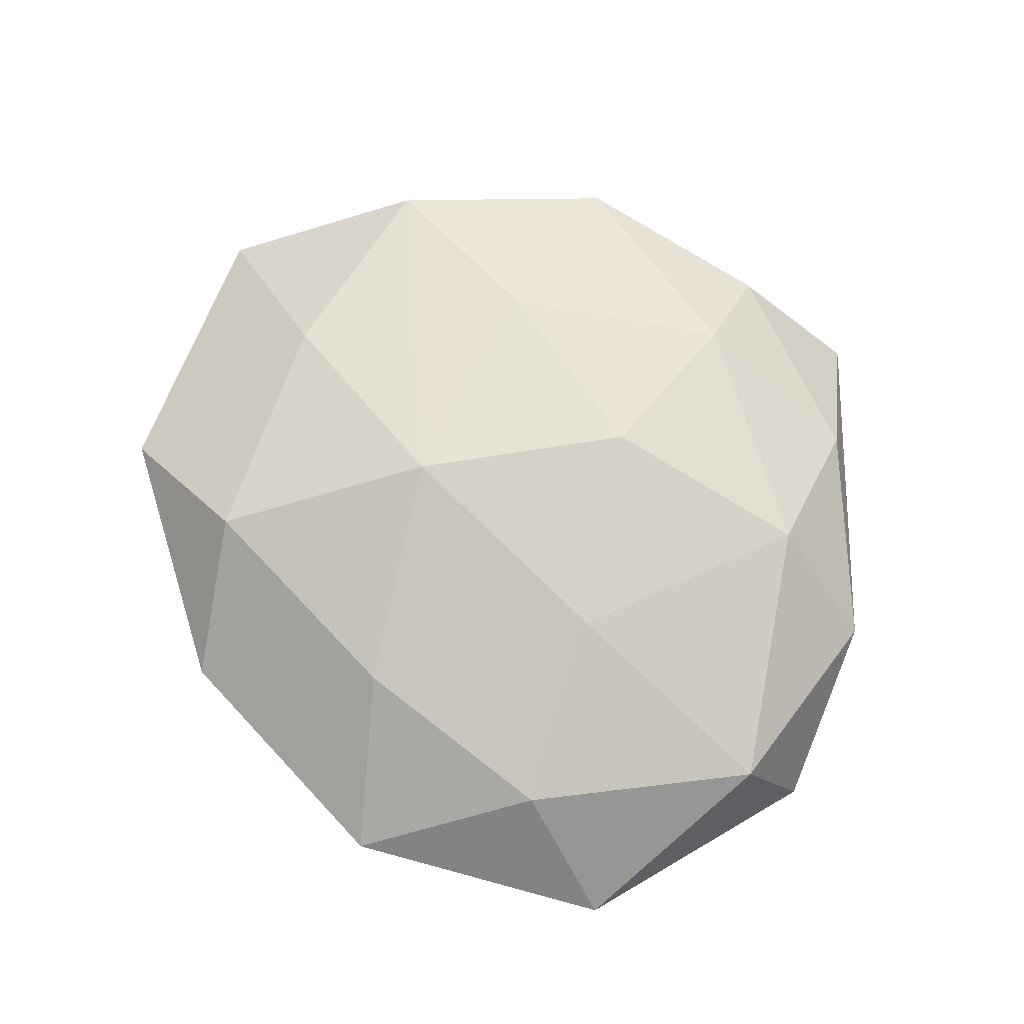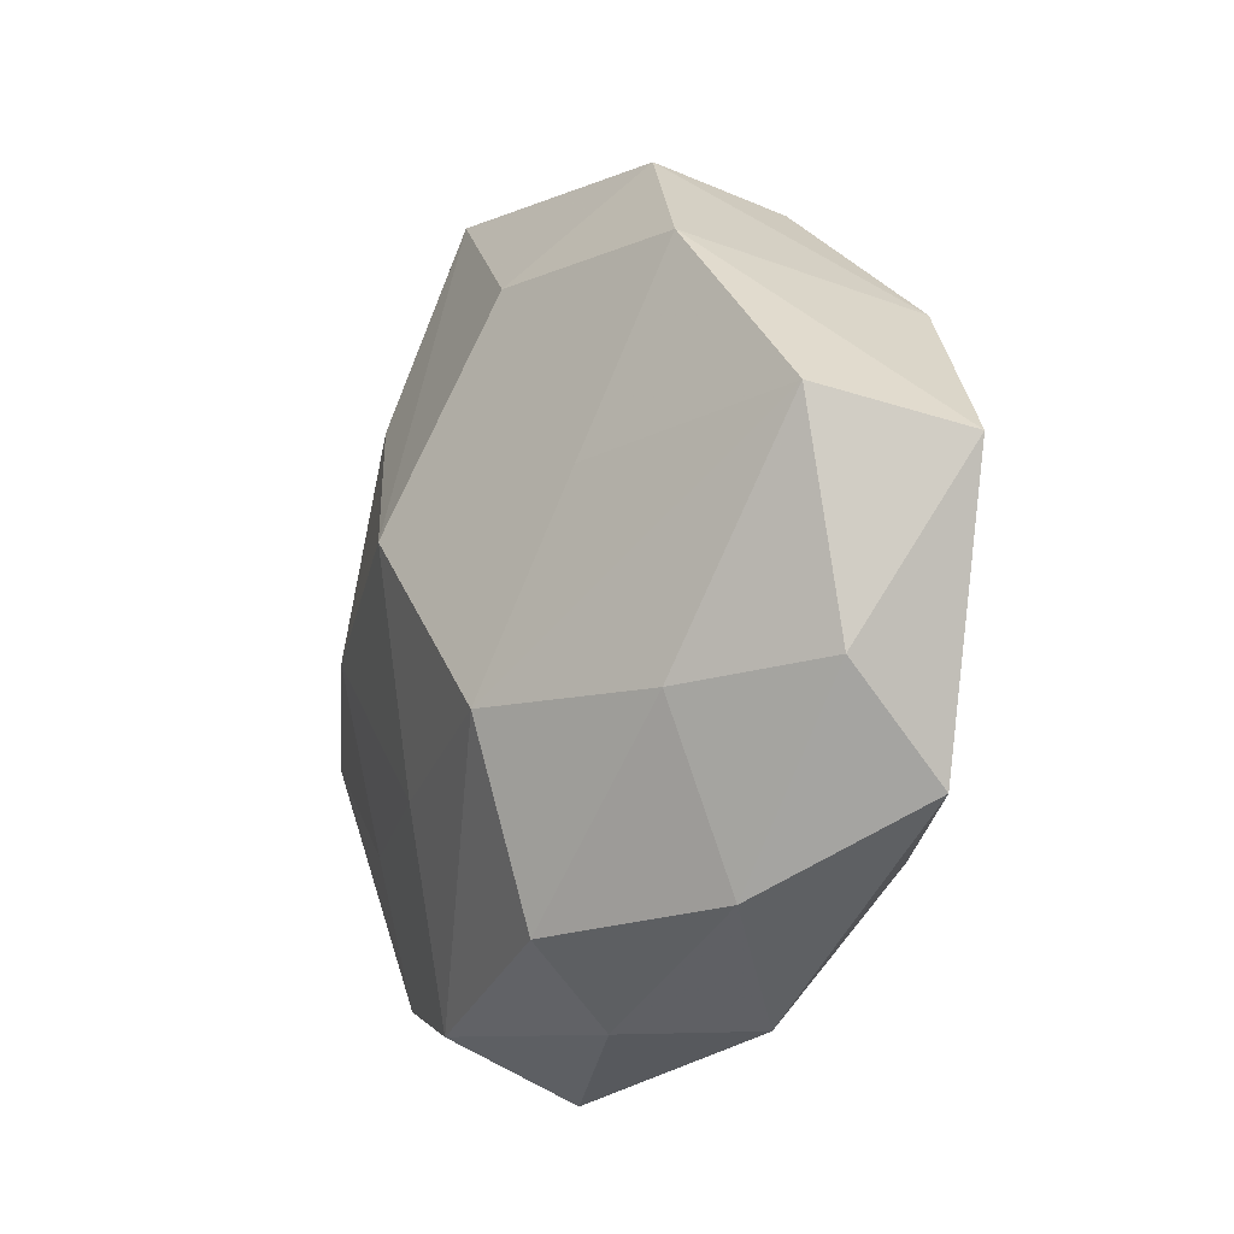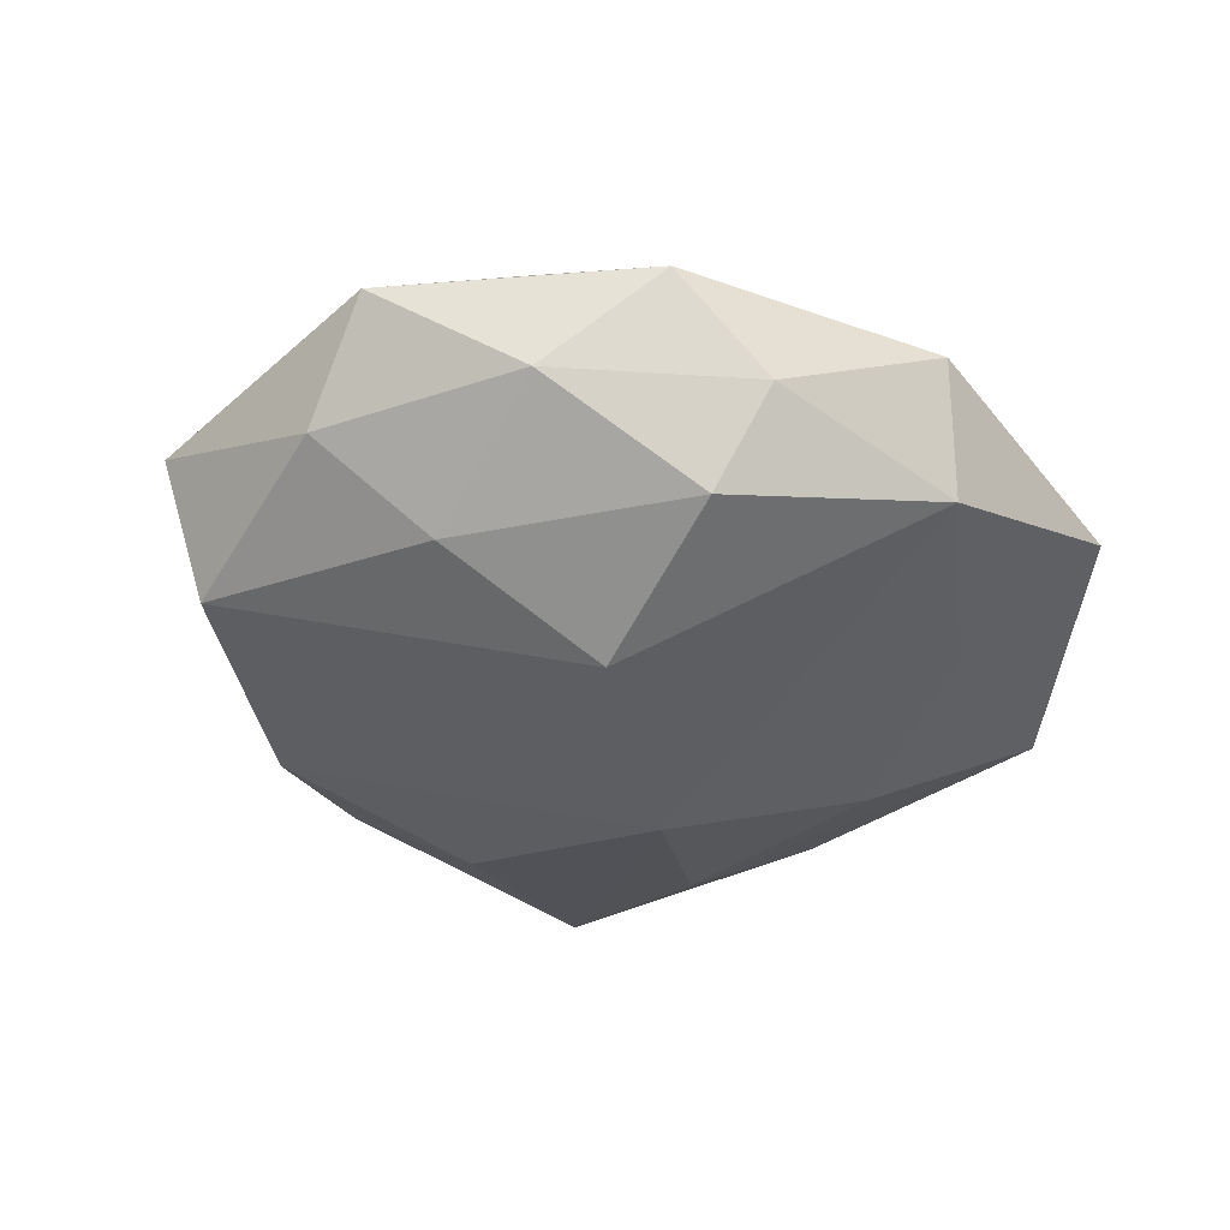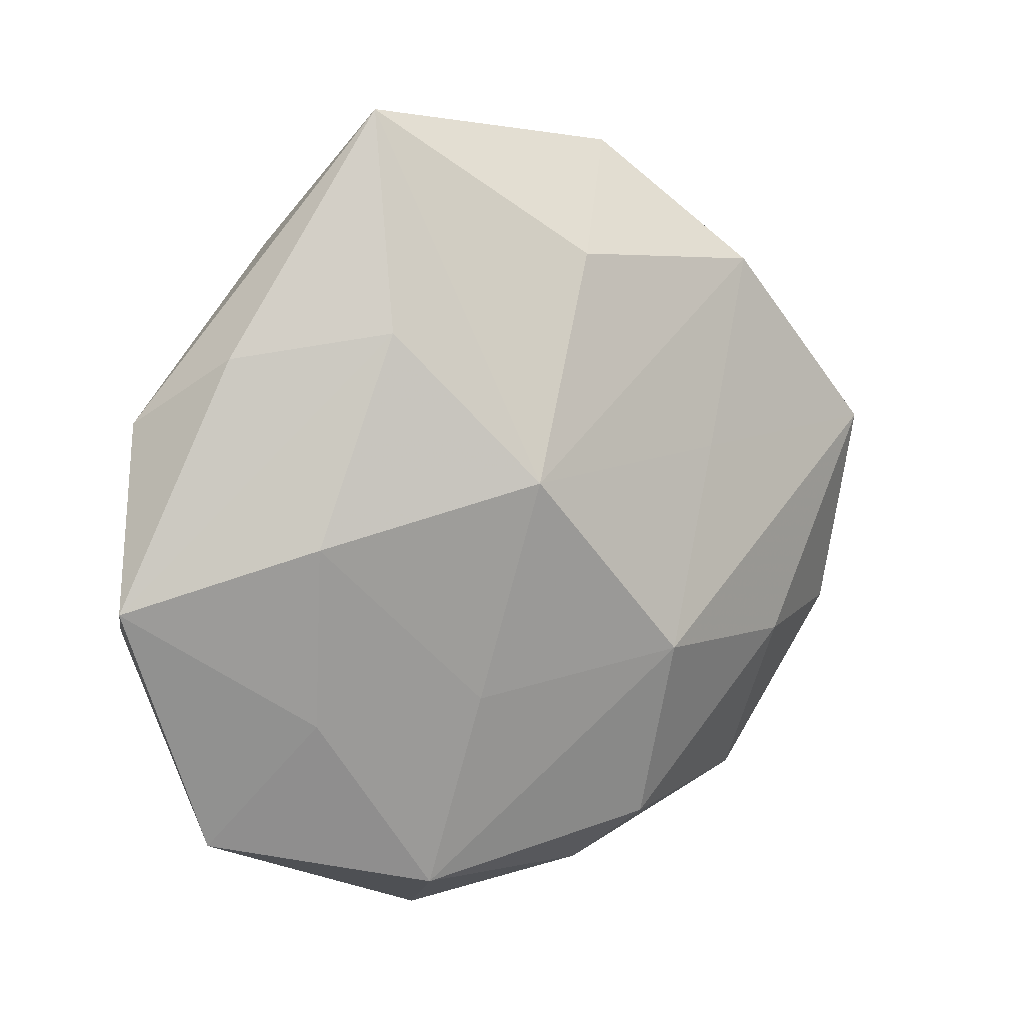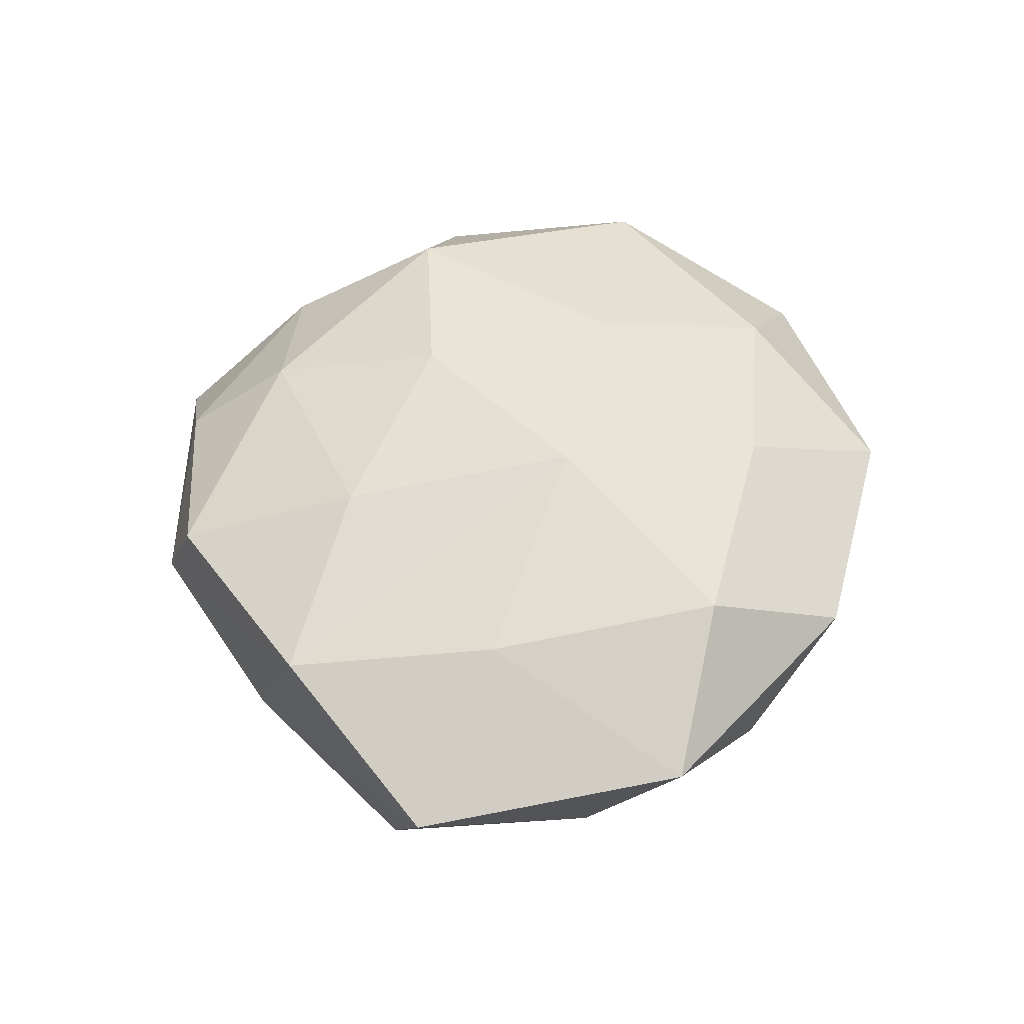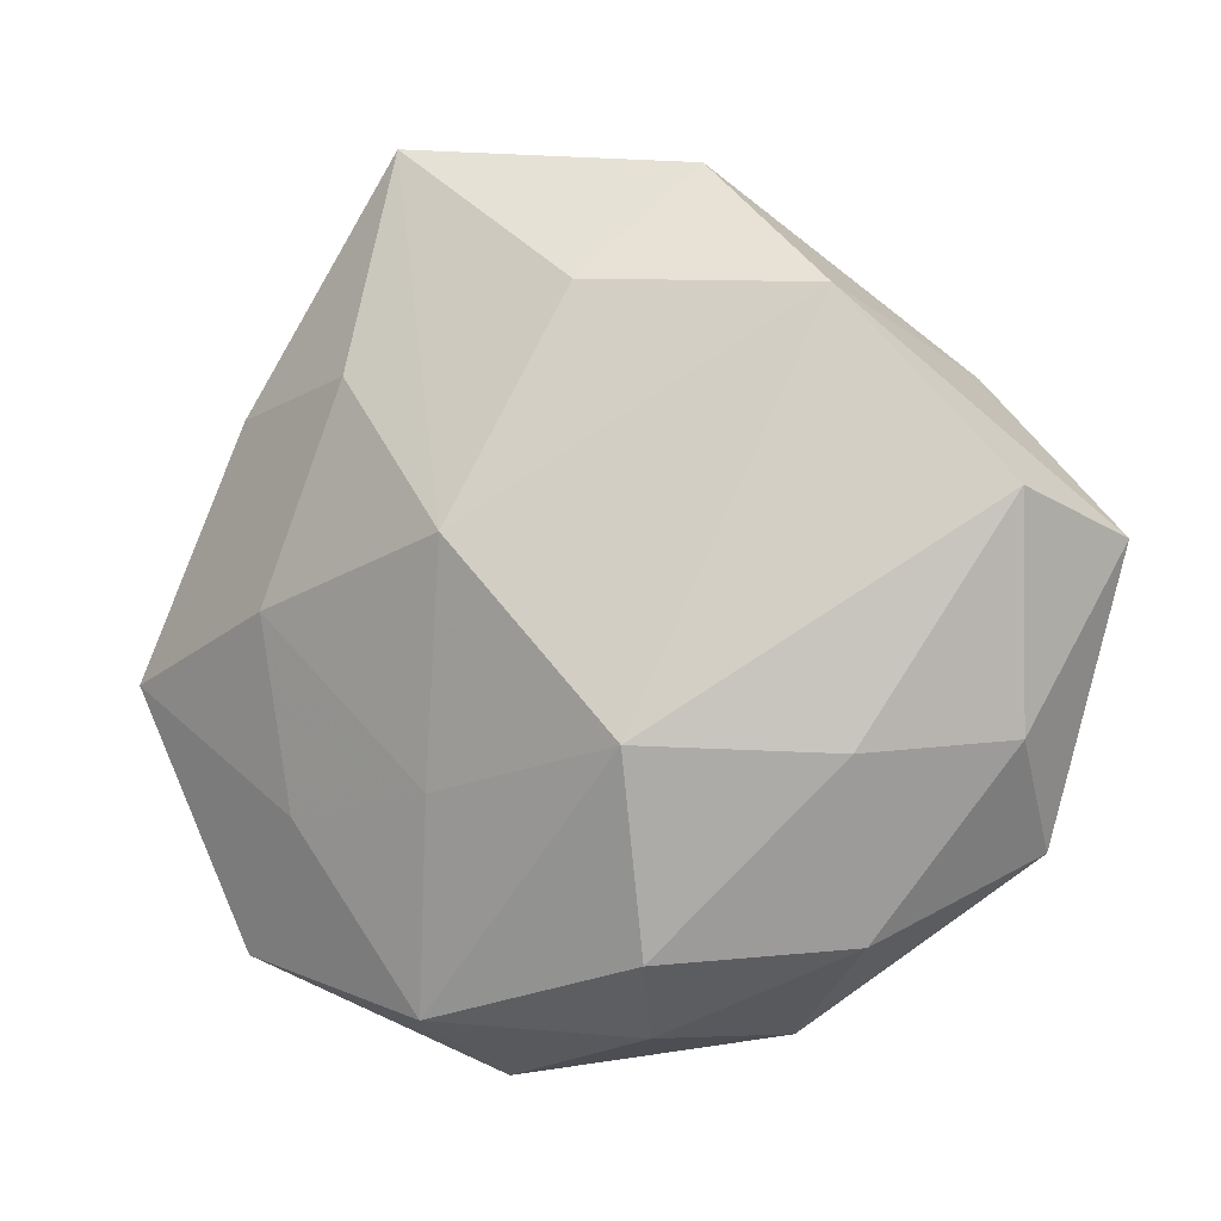
<metadata>
{"format":"obj","ext":"obj","renderer":"f3d","projection":"perspective","resolution":1024,"background":"white","views":[{"elev":72.9,"azim":37.3,"up":"+Z"},{"elev":-14.4,"azim":-123.4,"up":"+Y"},{"elev":-42.2,"azim":-29.5,"up":"+Z"},{"elev":8.1,"azim":149.5,"up":"+Y"},{"elev":51.2,"azim":-84.6,"up":"+Z"},{"elev":-3.1,"azim":-160.5,"up":"+Y"}]}
</metadata>
<code>
v 0.02161 0.05071 -0.006604
v 0.03197 -0.02131 -0.01051
v 0.04776 0.01401 0.005512
v -0.001986 0.03377 -0.01587
v -0.01916 -0.04406 0.005399
v -0.03798 0.02536 0.01195
v 0.0016 -0.03196 0.01474
v -0.02684 -0.02748 0.01647
v 0.01221 -0.0493 0.003185
v 0.02395 0.02504 -0.01525
v 0.0273 -0.03176 0.01117
v -0.04605 -0.01318 -0.005664
v 0.04185 -0.03678 -0.0004775
v -0.03109 -0.01464 -0.01552
v -0.006829 -0.04394 -0.005529
v -0.009799 -0.03571 -0.01654
v 0.01353 -0.01867 -0.01716
v -0.01496 0.02047 0.01817
v -0.01727 0.04263 0.01009
v -0.04597 -0.02478 0.005963
v 0.03352 0.01619 0.01649
v 0.03353 0.0004741 -0.01508
v 0.04794 -0.01167 0.01076
v 0.006895 0.0466 0.00543
v -0.012 0.04751 -0.003438
v 0.01697 -0.04239 -0.01048
v -0.05503 0.007254 0.003862
v 0.04022 0.02207 -0.005624
v 0.008931 0.03384 0.01518
v -0.00989 -0.01378 -0.0236
v -0.03008 -0.03407 -0.00651
v 0.008565 0.01256 0.02075
v 0.01968 -0.009951 0.01798
v 0.0538 -0.006888 -0.004185
v -0.0281 0.0326 -0.01177
v -0.03552 -0.0002476 0.01543
v -0.01921 0.009801 -0.01766
v -0.04717 0.01165 -0.01091
v -0.0094 -0.0072 0.02283
v 0.0302 0.03479 0.006206
v 0.009328 0.007625 -0.02379
f 23 34 3
f 13 34 23
f 13 9 26
f 14 12 38
f 3 34 28
f 28 1 3
f 25 6 19
f 20 12 31
f 31 14 16
f 12 14 31
f 11 9 13
f 13 23 11
f 27 12 20
f 38 12 27
f 3 1 40
f 19 29 24
f 24 25 19
f 1 25 24
f 24 40 1
f 29 40 24
f 21 23 3
f 3 40 21
f 21 40 29
f 18 6 39
f 19 6 18
f 18 29 19
f 30 26 16
f 16 14 30
f 30 37 41
f 30 14 38
f 38 37 30
f 4 1 41
f 4 25 1
f 5 8 20
f 20 31 5
f 39 6 36
f 36 8 39
f 6 27 36
f 20 8 36
f 36 27 20
f 39 8 7
f 7 11 39
f 9 11 7
f 7 5 9
f 8 5 7
f 6 25 35
f 35 27 6
f 38 27 35
f 25 4 35
f 35 37 38
f 41 37 35
f 35 4 41
f 23 21 33
f 39 11 33
f 33 11 23
f 32 21 29
f 32 18 39
f 29 18 32
f 39 33 32
f 32 33 21
f 17 30 41
f 26 30 17
f 41 22 17
f 2 22 34
f 2 34 13
f 13 26 2
f 26 17 2
f 2 17 22
f 1 28 10
f 41 1 10
f 10 22 41
f 10 28 34
f 34 22 10
f 15 31 16
f 15 5 31
f 9 5 15
f 16 26 15
f 15 26 9

</code>
